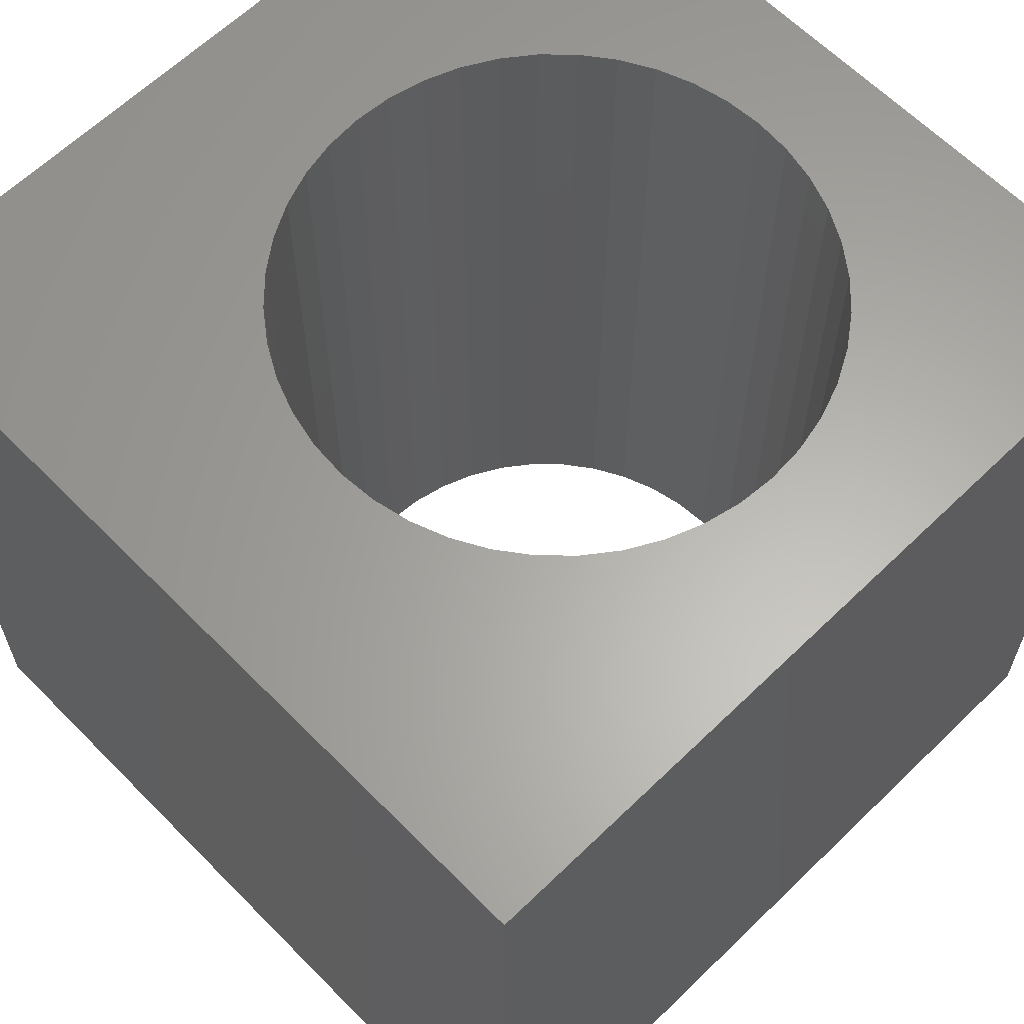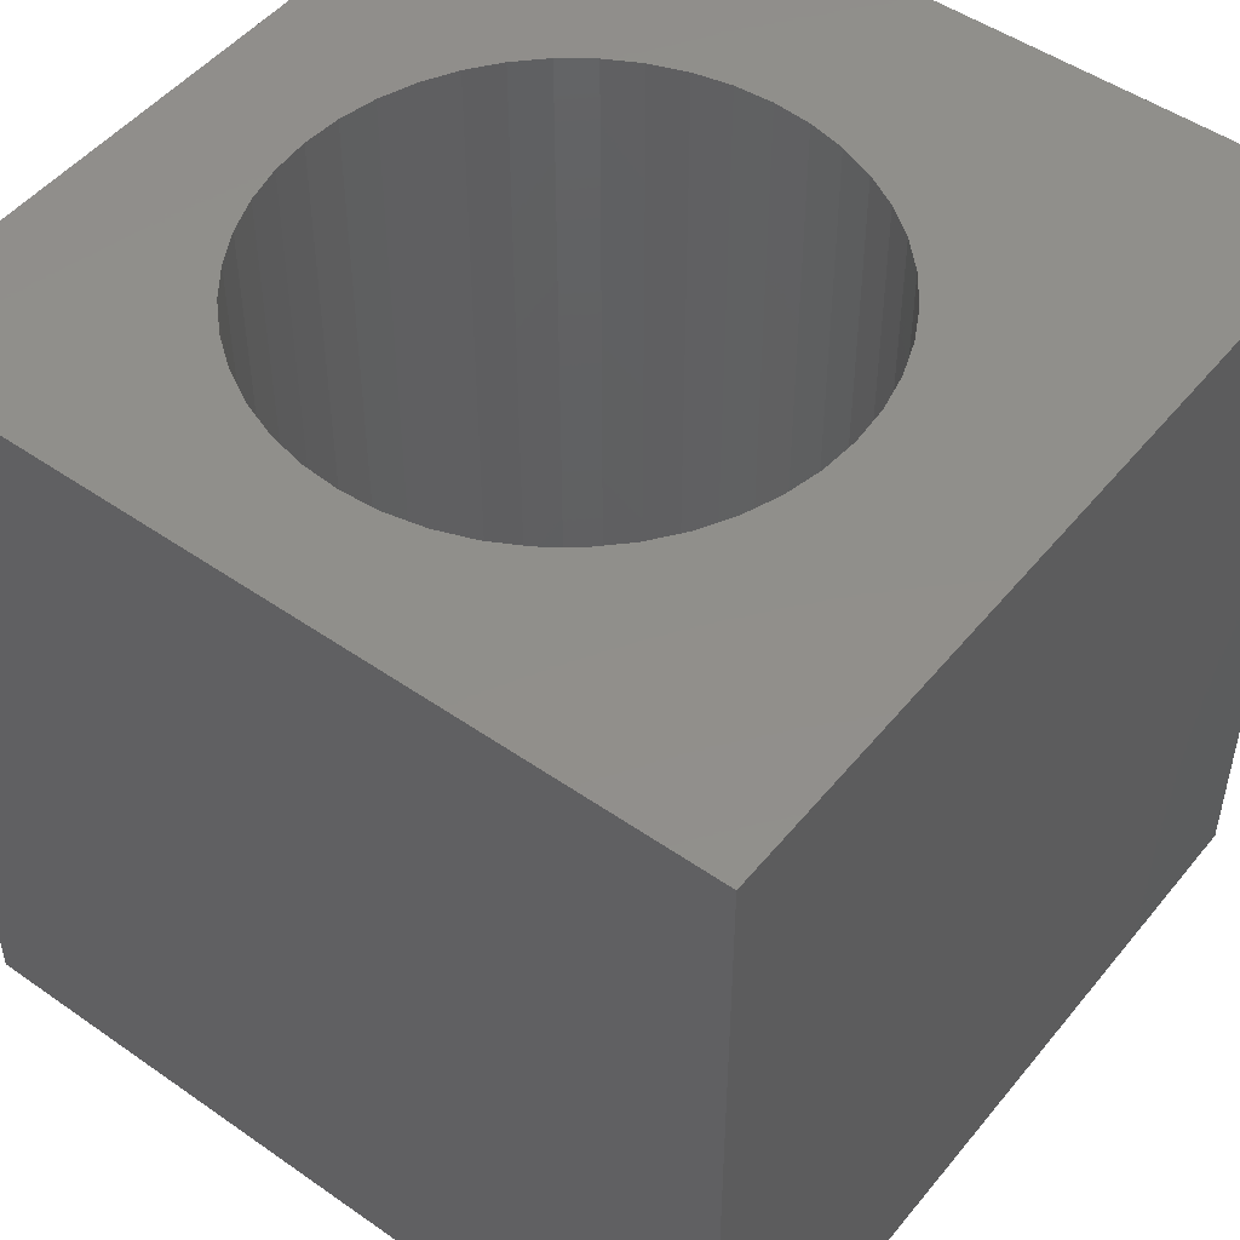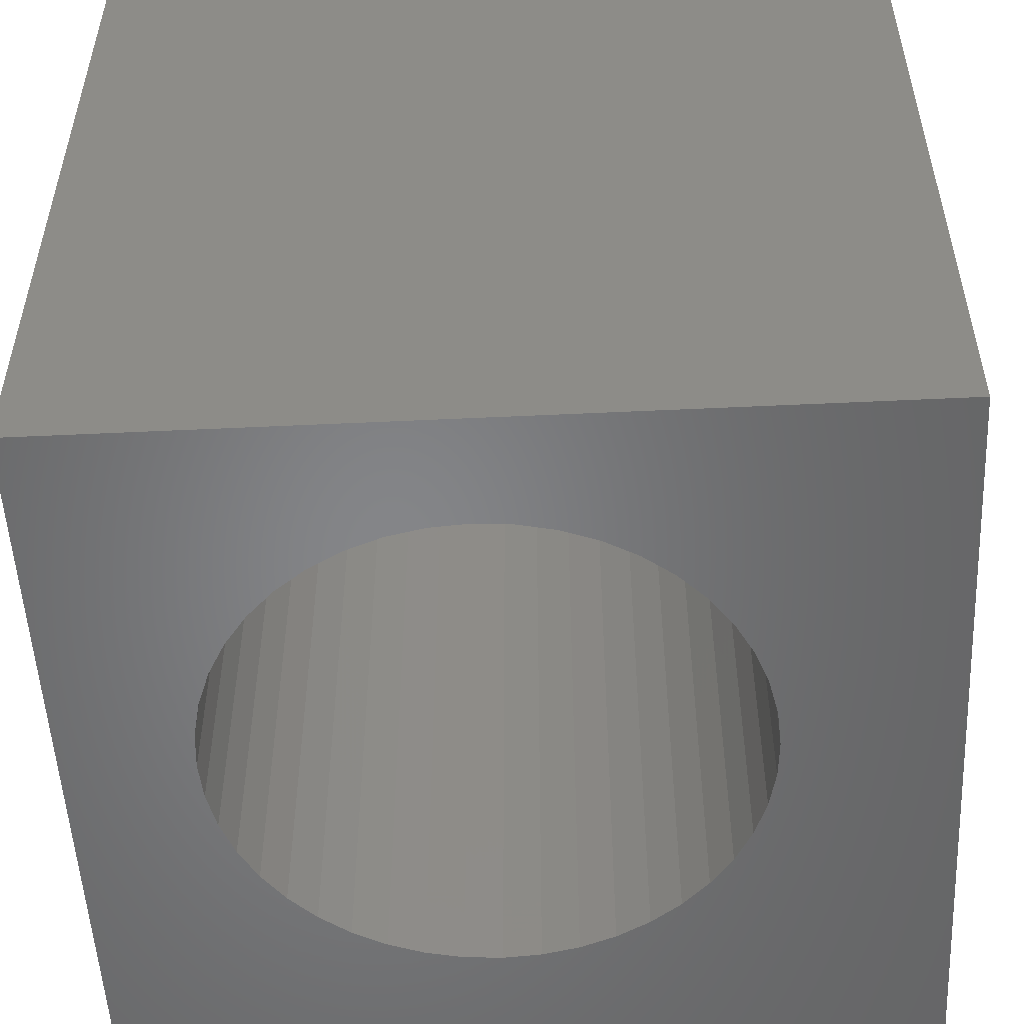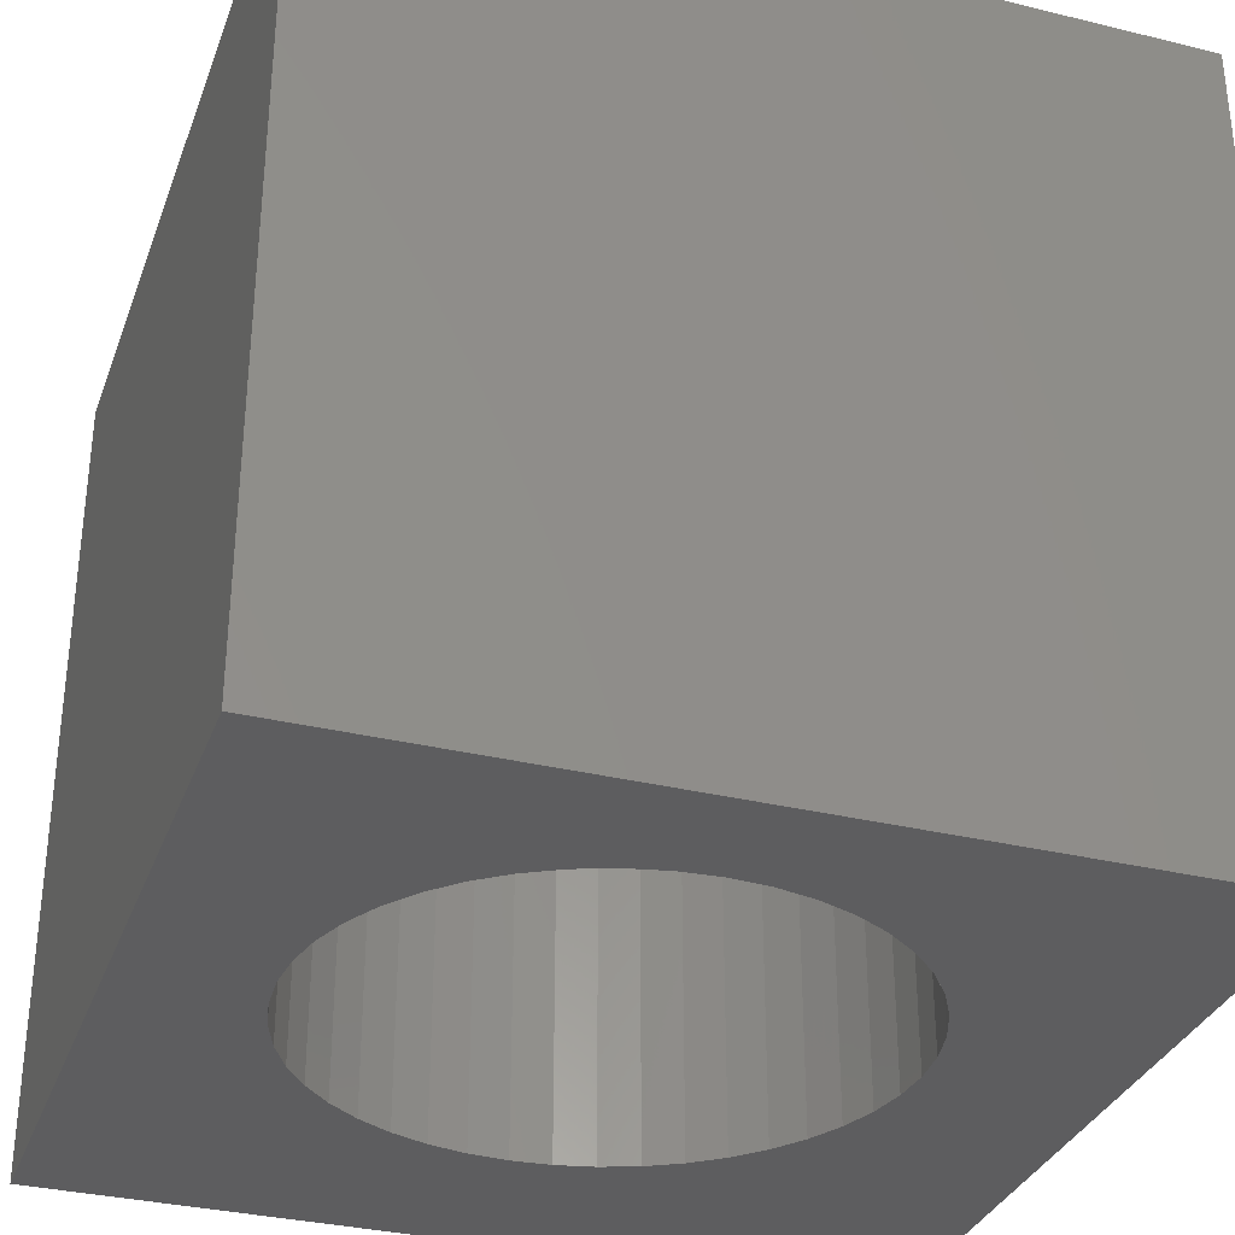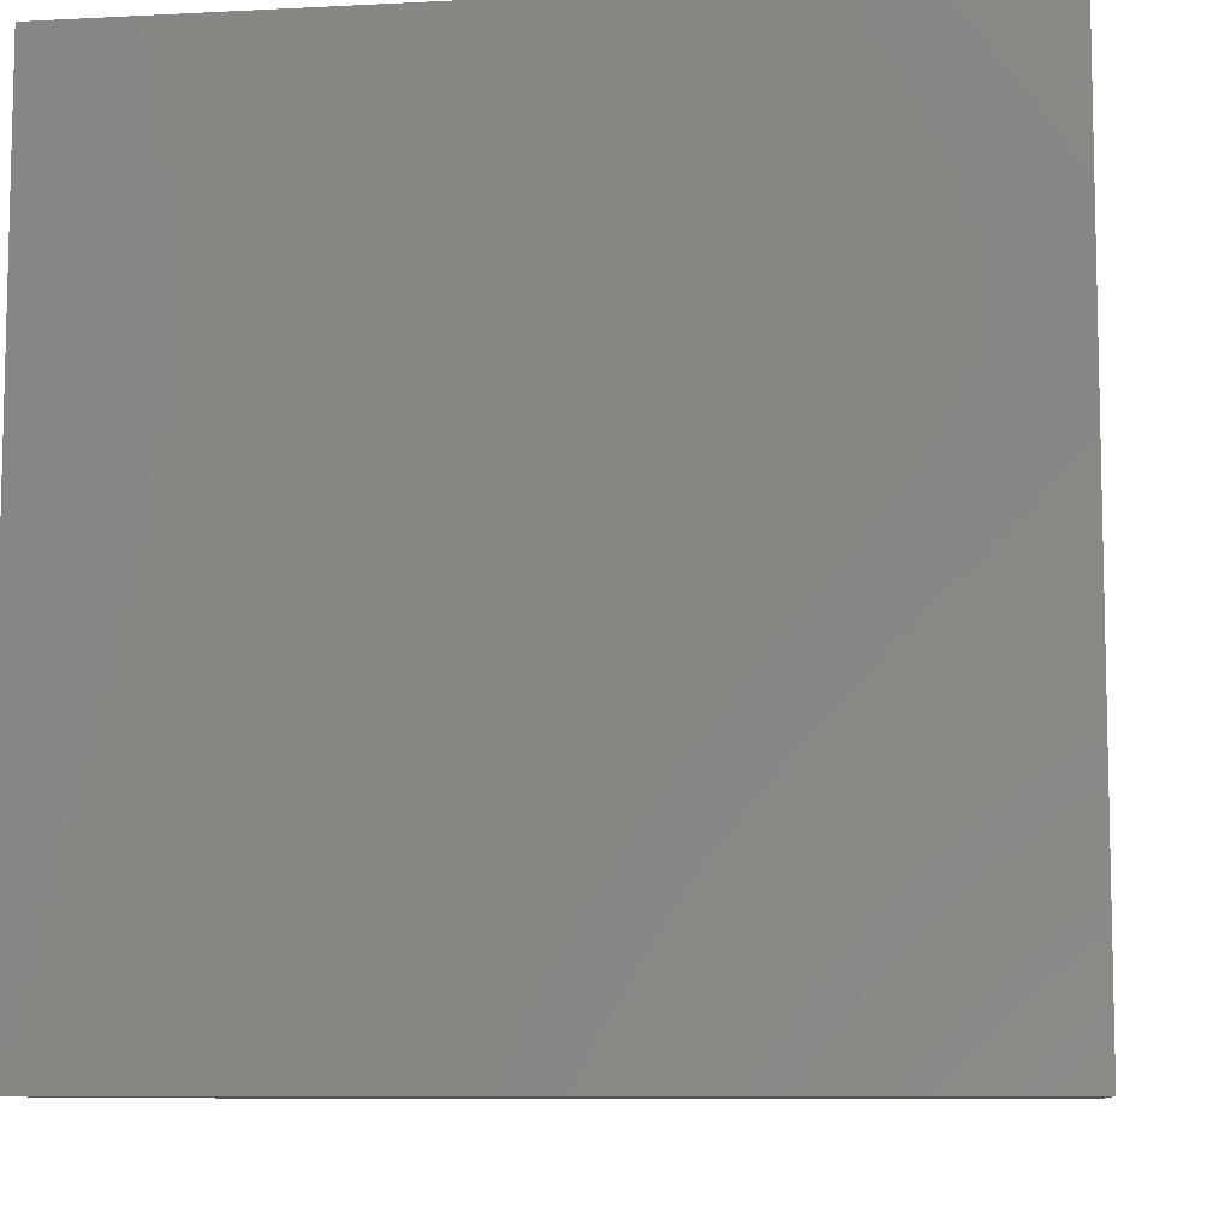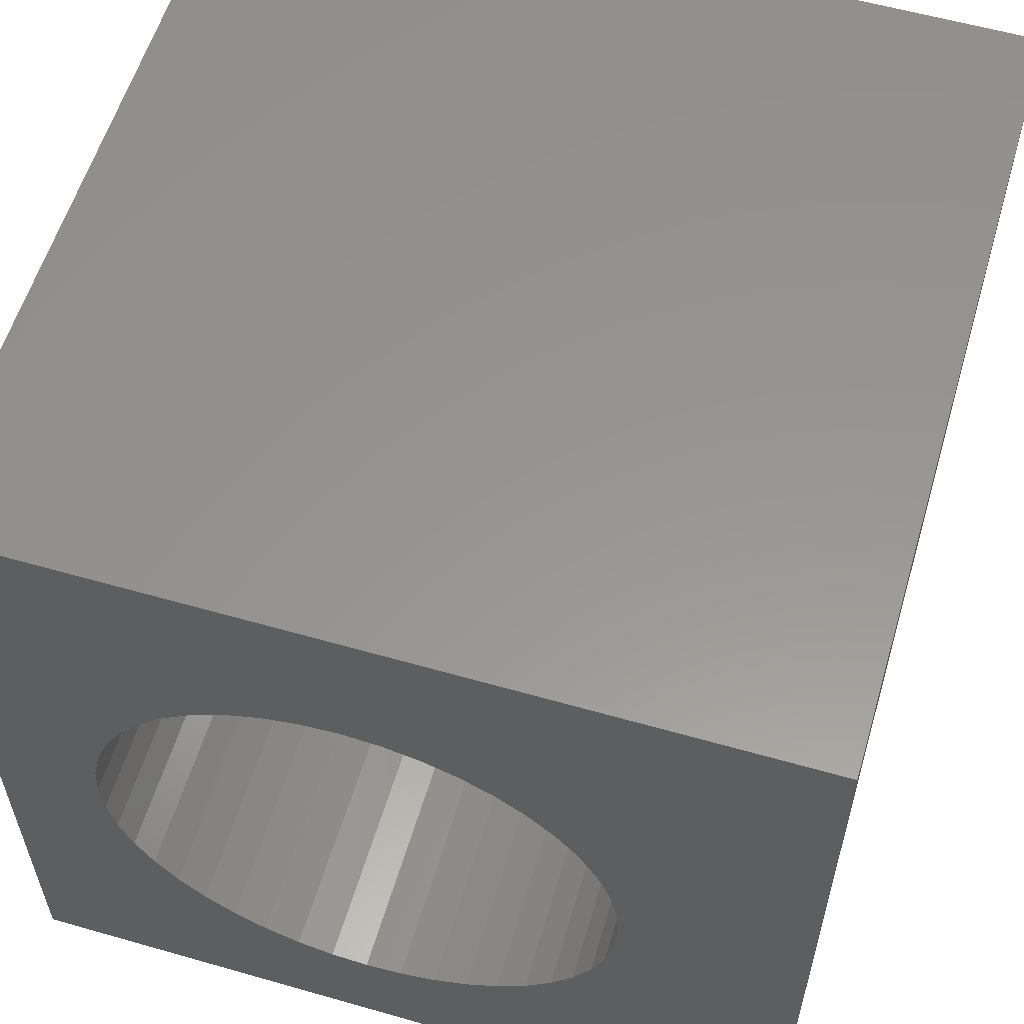
<metadata>
{"format":"stl","ext":"stl","renderer":"f3d","projection":"perspective","resolution":1024,"background":"white","views":[{"elev":62.9,"azim":-44.4,"up":"+Z"},{"elev":49.7,"azim":127.6,"up":"+Z"},{"elev":-52.7,"azim":92.9,"up":"+Z"},{"elev":-33.0,"azim":71.4,"up":"+Z"},{"elev":-8.7,"azim":-82.0,"up":"+Y"},{"elev":58.0,"azim":-163.5,"up":"+Y"}]}
</metadata>
<code>
# stl→obj: 96 verts, 192 faces
v 0 10 10
v 0 10 0
v 0 0 10
v 0 0 0
v 10 0 10
v 7.196 2.047 10
v 6.793 1.827 10
v 6.363 1.667 10
v 5.914 1.569 10
v 5.456 1.536 10
v 8.545 5.662 10
v 8.642 5.214 10
v 10 10 10
v 8.675 4.755 10
v 8.642 4.297 10
v 8.545 3.849 10
v 8.384 3.418 10
v 8.164 3.015 10
v 4.549 7.844 10
v 4.998 7.942 10
v 6.793 7.684 10
v 6.363 7.844 10
v 5.914 7.942 10
v 7.889 2.647 10
v 7.564 2.323 10
v 4.998 1.569 10
v 4.549 1.667 10
v 4.119 1.827 10
v 5.456 7.975 10
v 7.196 7.464 10
v 7.564 7.188 10
v 7.889 6.864 10
v 3.716 2.047 10
v 3.348 2.323 10
v 3.023 2.647 10
v 8.164 6.496 10
v 8.384 6.093 10
v 3.023 6.864 10
v 3.348 7.188 10
v 3.716 7.464 10
v 4.119 7.684 10
v 2.748 3.015 10
v 2.528 3.418 10
v 2.367 3.849 10
v 2.367 5.662 10
v 2.528 6.093 10
v 2.748 6.496 10
v 2.27 4.297 10
v 2.237 4.755 10
v 2.27 5.214 10
v 10 10 0
v 10 0 0
v 2.367 3.849 0
v 2.528 3.418 0
v 8.675 4.755 0
v 8.642 5.214 0
v 8.545 5.662 0
v 8.384 6.093 0
v 6.363 7.844 0
v 5.914 7.942 0
v 5.456 7.975 0
v 4.998 7.942 0
v 4.549 7.844 0
v 2.27 4.297 0
v 2.748 3.015 0
v 3.023 2.647 0
v 3.348 2.323 0
v 3.716 2.047 0
v 4.119 1.827 0
v 4.549 1.667 0
v 4.998 1.569 0
v 5.456 1.536 0
v 5.914 1.569 0
v 6.363 1.667 0
v 6.793 1.827 0
v 7.196 2.047 0
v 7.564 2.323 0
v 8.384 3.418 0
v 8.545 3.849 0
v 8.642 4.297 0
v 8.164 6.496 0
v 7.889 6.864 0
v 7.564 7.188 0
v 7.196 7.464 0
v 6.793 7.684 0
v 4.119 7.684 0
v 3.716 7.464 0
v 3.348 7.188 0
v 7.889 2.647 0
v 8.164 3.015 0
v 3.023 6.864 0
v 2.748 6.496 0
v 2.528 6.093 0
v 2.367 5.662 0
v 2.27 5.214 0
v 2.237 4.755 0
f 1 2 3
f 3 2 4
f 5 6 7
f 7 8 5
f 5 8 9
f 5 9 3
f 3 9 10
f 11 12 13
f 13 12 14
f 13 14 5
f 5 14 15
f 15 16 5
f 5 16 17
f 5 17 18
f 19 20 1
f 21 13 22
f 22 13 23
f 18 24 5
f 5 24 25
f 5 25 6
f 10 26 3
f 3 26 27
f 3 27 28
f 1 20 13
f 13 20 29
f 13 29 23
f 21 30 13
f 13 30 31
f 13 31 32
f 28 33 3
f 3 33 34
f 3 34 35
f 32 36 13
f 13 36 37
f 13 37 11
f 1 38 39
f 39 40 1
f 1 40 41
f 1 41 19
f 35 42 3
f 3 42 43
f 3 43 44
f 45 46 1
f 1 46 47
f 1 47 38
f 44 48 3
f 3 48 49
f 3 49 1
f 1 49 50
f 1 50 45
f 51 13 52
f 52 13 5
f 53 54 4
f 51 52 55
f 55 56 51
f 51 56 57
f 51 57 58
f 59 60 51
f 51 60 61
f 51 61 2
f 2 61 62
f 2 62 63
f 53 4 64
f 54 65 4
f 4 65 66
f 4 66 67
f 67 68 4
f 4 68 69
f 4 69 70
f 70 71 4
f 4 71 72
f 4 72 52
f 52 72 73
f 52 73 74
f 74 75 52
f 52 75 76
f 52 76 77
f 78 79 52
f 52 79 80
f 52 80 55
f 58 81 51
f 51 81 82
f 51 82 83
f 83 84 51
f 51 84 85
f 51 85 59
f 63 86 2
f 2 86 87
f 2 87 88
f 77 89 52
f 52 89 90
f 52 90 78
f 88 91 2
f 2 91 92
f 2 92 93
f 93 94 2
f 2 94 95
f 2 95 4
f 4 95 96
f 4 96 64
f 13 51 1
f 1 51 2
f 52 5 4
f 4 5 3
f 80 14 55
f 55 14 12
f 55 12 56
f 56 12 11
f 56 11 57
f 57 11 37
f 57 37 58
f 58 37 36
f 58 36 81
f 81 36 32
f 81 32 82
f 82 32 31
f 82 31 83
f 83 31 30
f 83 30 84
f 84 30 21
f 84 21 85
f 85 21 22
f 85 22 59
f 59 22 23
f 59 23 60
f 60 23 29
f 60 29 61
f 61 29 20
f 61 20 62
f 62 20 19
f 62 19 63
f 63 19 41
f 63 41 86
f 86 41 40
f 86 40 87
f 87 40 39
f 87 39 88
f 88 39 38
f 88 38 91
f 91 38 47
f 91 47 92
f 92 47 46
f 92 46 93
f 93 46 45
f 93 45 94
f 94 45 50
f 94 50 95
f 95 50 49
f 95 49 96
f 96 49 48
f 96 48 64
f 64 48 44
f 64 44 53
f 53 44 43
f 53 43 54
f 54 43 42
f 54 42 65
f 65 42 35
f 65 35 66
f 66 35 34
f 66 34 67
f 67 34 33
f 67 33 68
f 68 33 28
f 68 28 69
f 69 28 27
f 69 27 70
f 70 27 26
f 70 26 71
f 71 26 10
f 71 10 72
f 72 10 9
f 72 9 73
f 73 9 8
f 73 8 74
f 74 8 7
f 74 7 75
f 75 7 6
f 75 6 76
f 76 6 25
f 76 25 77
f 77 25 24
f 77 24 89
f 89 24 18
f 89 18 90
f 90 18 17
f 90 17 78
f 78 17 16
f 78 16 79
f 79 16 15
f 79 15 80
f 80 15 14

</code>
